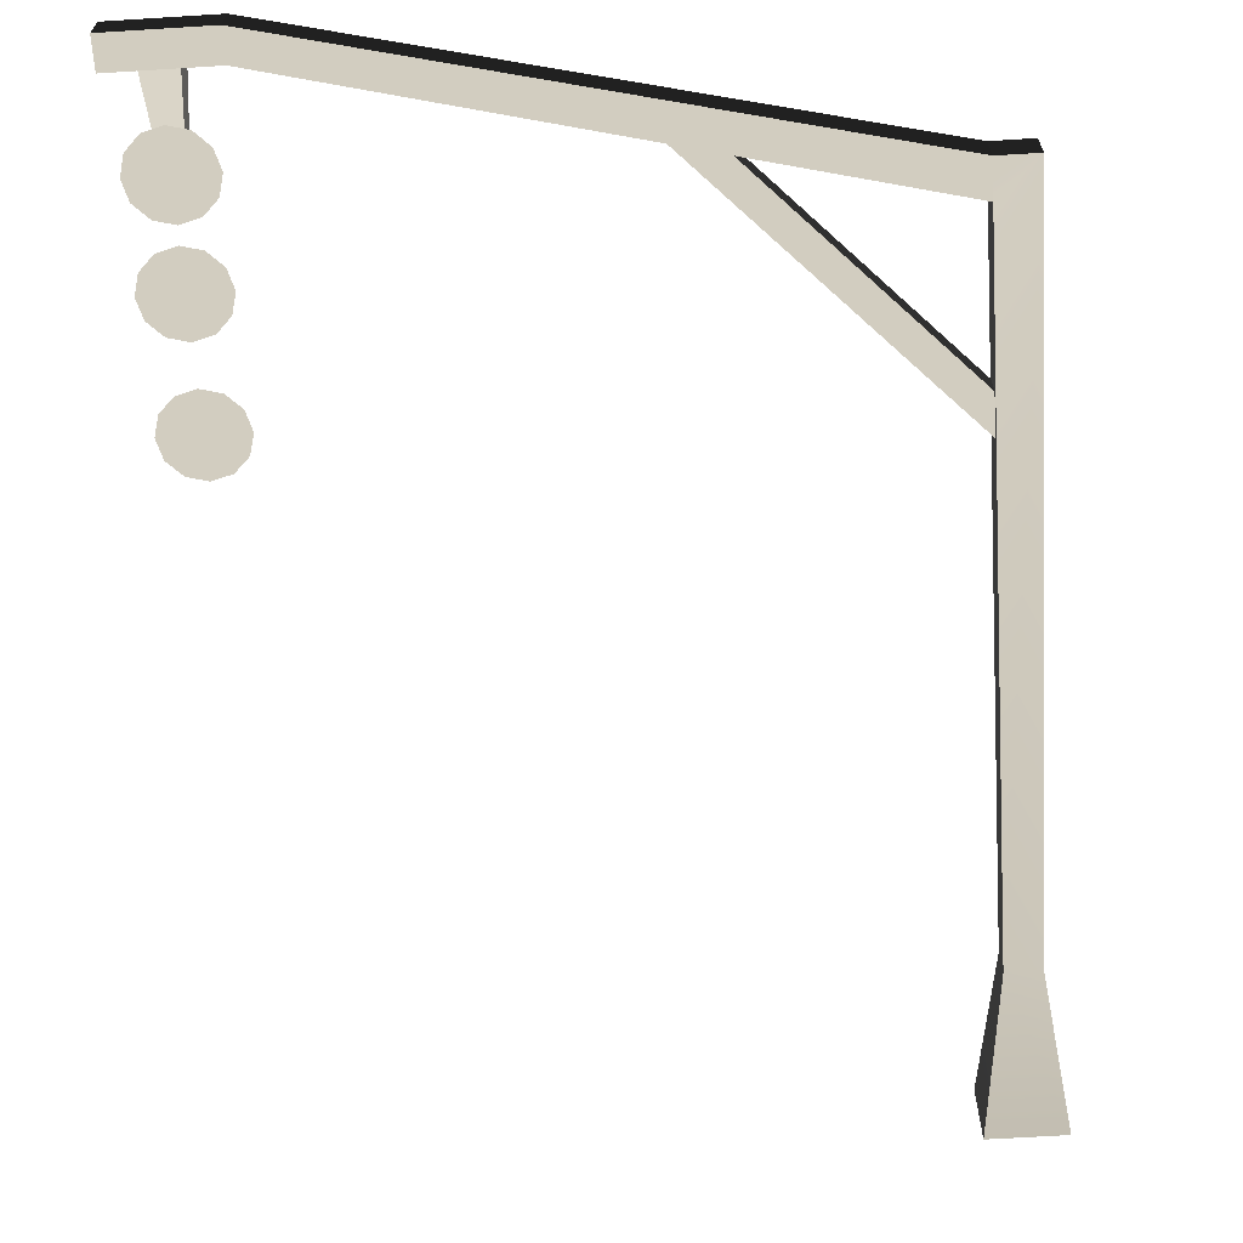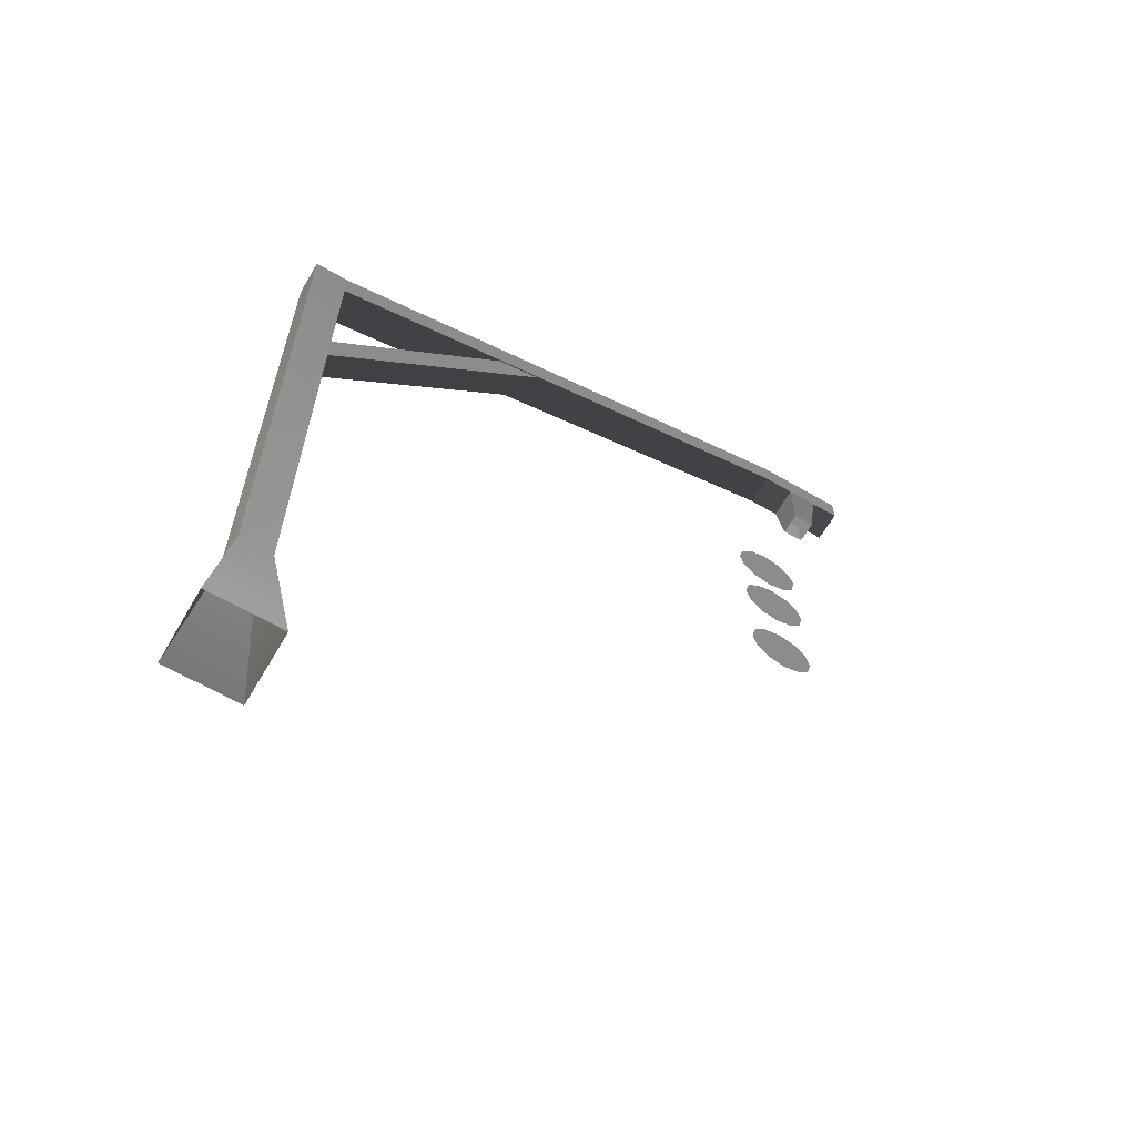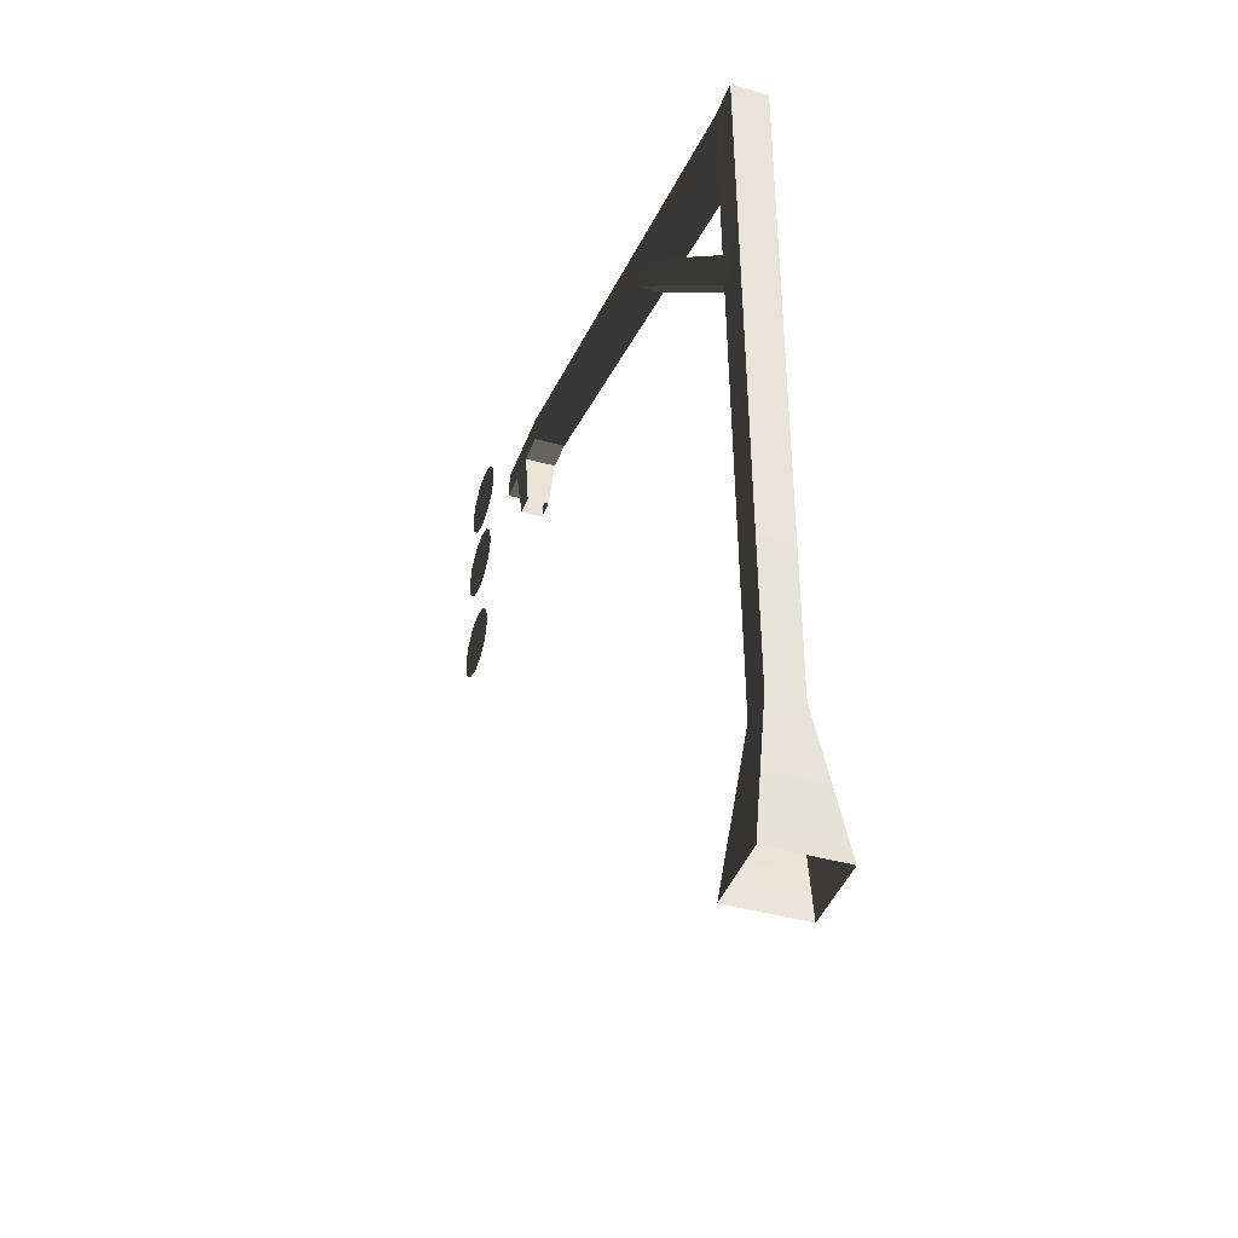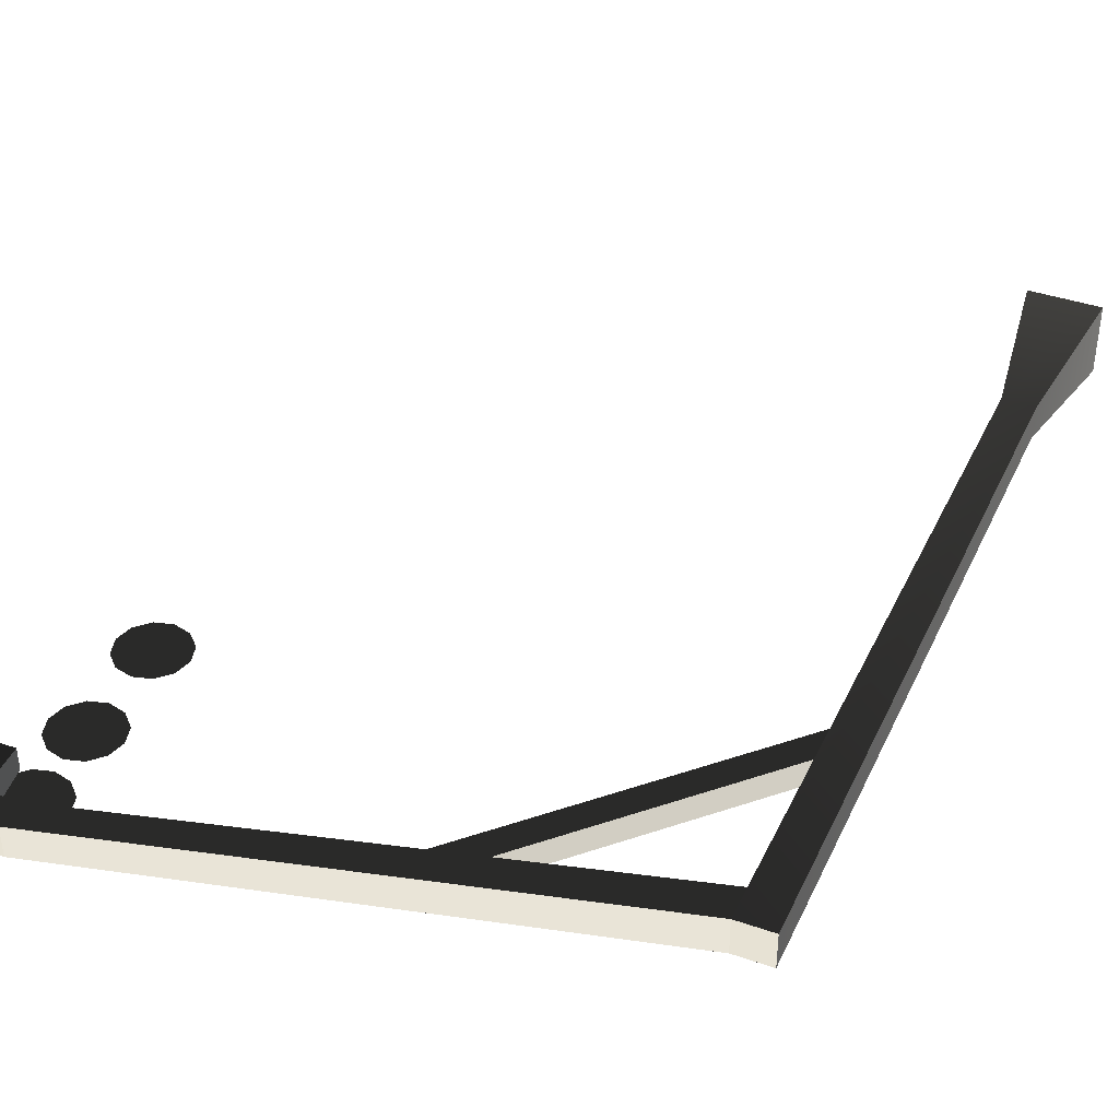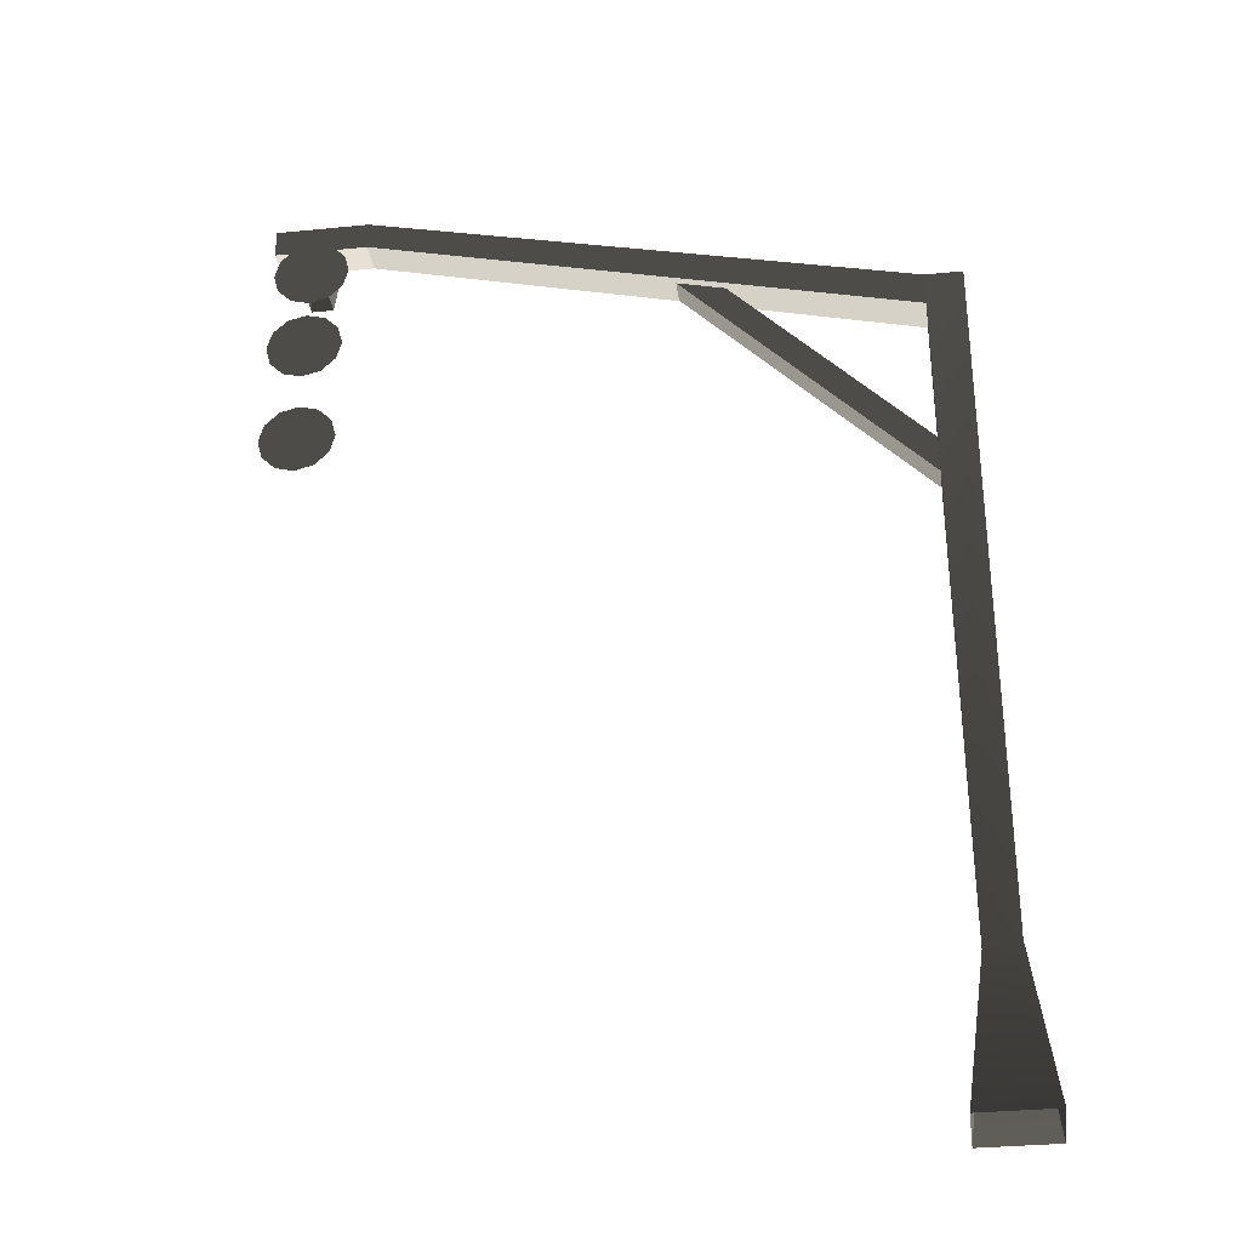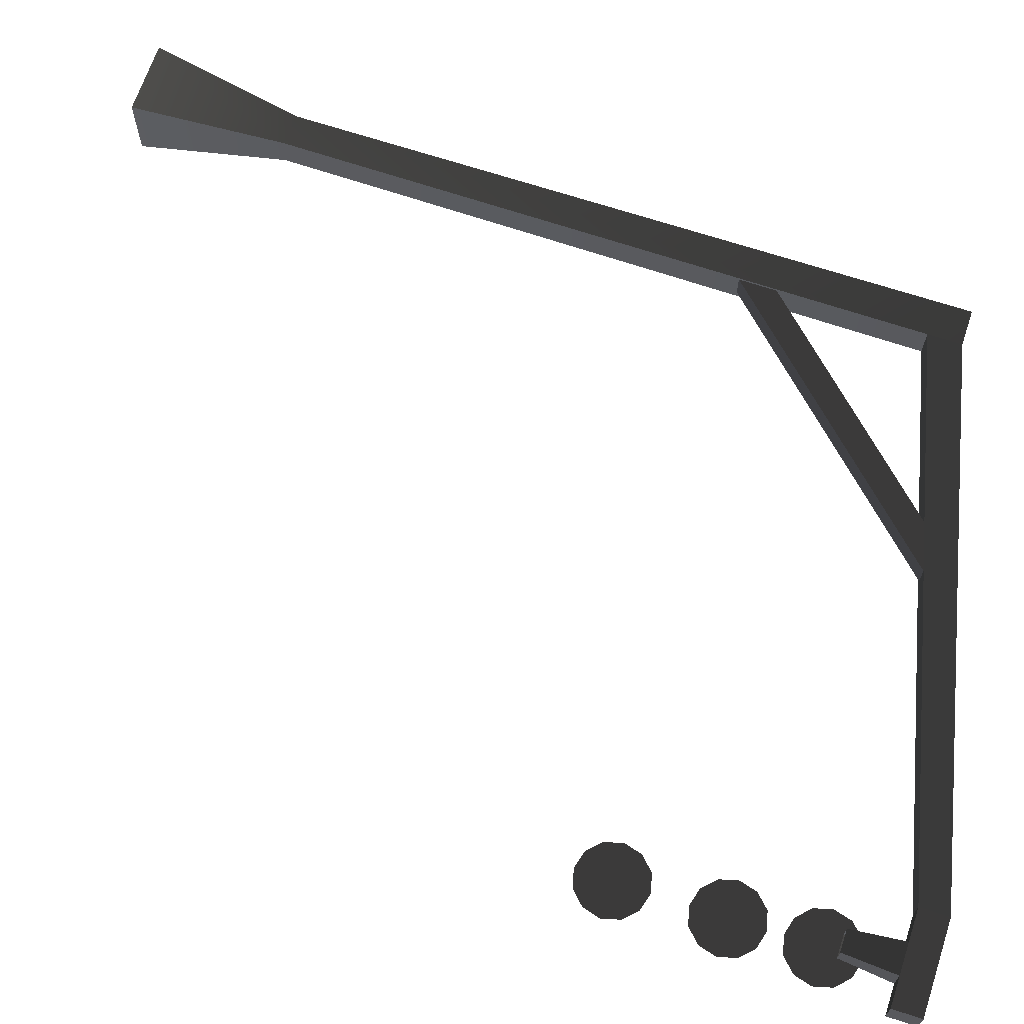
<metadata>
{"format":"obj","ext":"obj","renderer":"f3d","projection":"perspective","resolution":1024,"background":"white","views":[{"elev":-64.6,"azim":3.6,"up":"+Y"},{"elev":-64.3,"azim":149.7,"up":"+Z"},{"elev":-40.7,"azim":70.8,"up":"+Z"},{"elev":39.7,"azim":23.3,"up":"+Y"},{"elev":-32.8,"azim":7.8,"up":"+Z"},{"elev":67.3,"azim":-71.6,"up":"+Y"}]}
</metadata>
<code>
v -0.05418 -0.05629 2.363
v 0.0584 0.05629 2.363
v 0.0584 -0.05629 2.363
v -0.05418 0.05629 2.363
v 0.1162 -0.09872 -0.2144
v -0.04594 -0.03814 0.2423
v 0.05475 -0.03814 0.2505
v -0.1071 -0.09872 -0.2144
v 0.1162 0.1246 -0.2144
v 0.05475 -0.03814 0.2505
v 0.05475 0.06255 0.2505
v 0.1162 -0.09872 -0.2144
v 0.1162 0.1246 -0.2144
v -0.04594 0.06255 0.2423
v -0.1071 0.1246 -0.2144
v 0.05475 0.06255 0.2505
v -0.1071 -0.09872 -0.2144
v -0.04594 0.06255 0.2423
v -0.04594 -0.03814 0.2423
v -0.1071 0.1246 -0.2144
v -1.995 -0.05 2.756
v -1.995 0.05 2.667
v -1.995 0.05 2.756
v -1.995 -0.05 2.667
v -0.05418 -0.05629 2.363
v -1.71 0.05 2.756
v -0.05418 0.05629 2.363
v -1.71 -0.05 2.756
v -0.05418 0.05629 2.363
v -1.71 0.05 2.667
v -0.05418 0.05629 2.257
v -1.71 0.05 2.756
v -0.05418 0.05629 2.257
v -1.71 -0.05 2.667
v -0.05418 -0.05629 2.257
v -1.71 0.05 2.667
v -0.05418 -0.05629 2.257
v -1.71 -0.05 2.756
v -0.05418 -0.05629 2.363
v -1.71 -0.05 2.667
v -1.71 -0.05 2.756
v -1.995 0.05 2.756
v -1.71 0.05 2.756
v -1.995 -0.05 2.756
v -1.71 0.05 2.756
v -1.809 0.05 2.667
v -1.71 0.05 2.667
v -1.904 0.05 2.667
v -1.995 0.05 2.667
v -1.995 0.05 2.756
v -1.71 -0.05 2.667
v -1.995 -0.05 2.756
v -1.71 -0.05 2.756
v -1.809 -0.05 2.667
v -1.904 -0.05 2.667
v -1.995 -0.05 2.667
v 0.0584 -0.05629 2.363
v -0.05418 -0.05629 2.257
v -0.05418 -0.05629 2.363
v -0.04594 -0.03814 0.2423
v 0.05475 -0.03814 0.2505
v 0.0584 0.05629 2.363
v 0.05475 -0.03814 0.2505
v 0.0584 -0.05629 2.363
v 0.05475 0.06255 0.2505
v -0.05418 0.05629 2.257
v 0.0584 0.05629 2.363
v -0.05418 0.05629 2.363
v 0.05475 0.06255 0.2505
v -0.04594 0.06255 0.2423
v -0.05418 -0.05629 2.257
v -0.04594 0.06255 0.2423
v -0.05418 0.05629 2.257
v -0.04594 -0.03814 0.2423
v -1.995 -0.05 2.667
v -1.904 0.05 2.667
v -1.995 0.05 2.667
v -1.904 -0.05 2.667
v -1.71 0.05 2.667
v -1.809 -0.05 2.667
v -1.71 -0.05 2.667
v -1.809 0.05 2.667
v -1.904 0.05 2.667
v -1.823 0.03531 2.503
v -1.809 0.05 2.667
v -1.89 0.03531 2.503
v -1.809 0.05 2.667
v -1.823 -0.03531 2.503
v -1.809 -0.05 2.667
v -1.823 0.03531 2.503
v -1.809 -0.05 2.667
v -1.89 -0.03531 2.503
v -1.904 -0.05 2.667
v -1.823 -0.03531 2.503
v -1.904 -0.05 2.667
v -1.89 0.03531 2.503
v -1.904 0.05 2.667
v -1.89 -0.03531 2.503
v -1.744 -0.1804 1.919
v -1.841 -0.1804 1.975
v -1.785 -0.1804 1.96
v -1.744 -0.1804 1.807
v -1.938 -0.1804 1.807
v -1.938 -0.1804 1.919
v -1.897 -0.1804 1.96
v -1.953 -0.1804 1.863
v -1.841 -0.1804 1.751
v -1.897 -0.1804 1.766
v -1.785 -0.1804 1.766
v -1.729 -0.1804 1.863
v -1.745 -0.1804 2.253
v -1.842 -0.1804 2.309
v -1.786 -0.1804 2.294
v -1.745 -0.1804 2.141
v -1.939 -0.1804 2.141
v -1.939 -0.1804 2.253
v -1.898 -0.1804 2.294
v -1.954 -0.1804 2.197
v -1.842 -0.1804 2.085
v -1.898 -0.1804 2.1
v -1.786 -0.1804 2.1
v -1.729 -0.1804 2.197
v -1.74 -0.1804 2.523
v -1.837 -0.1804 2.579
v -1.781 -0.1804 2.564
v -1.74 -0.1804 2.411
v -1.934 -0.1804 2.411
v -1.934 -0.1804 2.523
v -1.893 -0.1804 2.564
v -1.95 -0.1804 2.467
v -1.837 -0.1804 2.355
v -1.893 -0.1804 2.37
v -1.781 -0.1804 2.37
v -1.725 -0.1804 2.467
v -0.02064 -0.02953 1.65
v 0.03701 0.05047 1.706
v -0.02064 0.05047 1.65
v 0.03701 -0.02953 1.706
v -0.7971 -0.02953 2.457
v -0.7395 0.05047 2.513
v -0.7395 -0.02953 2.513
v -0.7971 0.05047 2.457
v -0.02064 -0.02953 1.65
v -0.7395 -0.02953 2.513
v 0.03701 -0.02953 1.706
v -0.7971 -0.02953 2.457
v 0.03701 -0.02953 1.706
v -0.7395 0.05047 2.513
v 0.03701 0.05047 1.706
v -0.7395 -0.02953 2.513
v 0.03701 0.05047 1.706
v -0.7971 0.05047 2.457
v -0.02064 0.05047 1.65
v -0.7395 0.05047 2.513
v -0.02064 0.05047 1.65
v -0.7971 -0.02953 2.457
v -0.02064 -0.02953 1.65
v -0.7971 0.05047 2.457
g trafic_sign2_8927_1342
f 1 3 2
f 2 4 1
f 5 7 6
f 6 8 5
f 9 11 10
f 10 12 9
f 13 15 14
f 14 16 13
f 17 19 18
f 18 20 17
f 21 23 22
f 22 24 21
f 25 27 26
f 26 28 25
f 29 31 30
f 30 32 29
f 33 35 34
f 34 36 33
f 37 39 38
f 38 40 37
f 41 43 42
f 42 44 41
f 45 47 46
f 45 46 48
f 45 48 49
f 45 49 50
f 51 53 52
f 51 52 54
f 52 55 54
f 52 56 55
f 57 59 58
f 57 58 60
f 61 57 60
f 62 64 63
f 63 65 62
f 66 68 67
f 66 67 69
f 70 66 69
f 71 73 72
f 72 74 71
f 75 77 76
f 76 78 75
f 79 81 80
f 80 82 79
f 83 85 84
f 84 86 83
f 87 89 88
f 88 90 87
f 91 93 92
f 92 94 91
f 95 97 96
f 96 98 95
f 99 101 100
f 99 100 102
f 100 103 102
f 100 104 103
f 100 105 104
f 104 106 103
f 103 107 102
f 103 108 107
f 107 109 102
f 110 99 102
f 111 113 112
f 111 112 114
f 112 115 114
f 112 116 115
f 112 117 116
f 116 118 115
f 115 119 114
f 115 120 119
f 119 121 114
f 122 111 114
f 123 125 124
f 123 124 126
f 124 127 126
f 124 128 127
f 124 129 128
f 128 130 127
f 127 131 126
f 127 132 131
f 131 133 126
f 134 123 126
f 135 137 136
f 136 138 135
f 139 141 140
f 140 142 139
f 143 145 144
f 144 146 143
f 147 149 148
f 148 150 147
f 151 153 152
f 152 154 151
f 155 157 156
f 156 158 155

</code>
